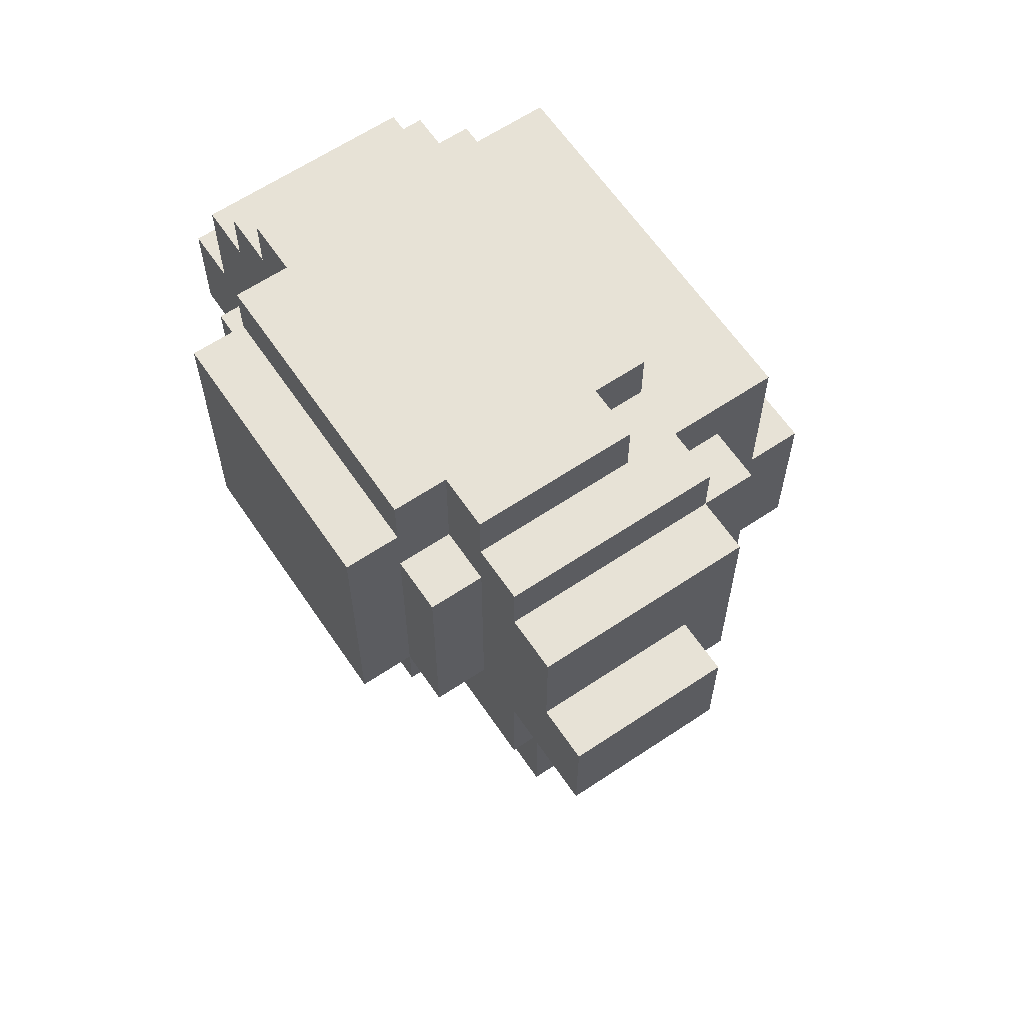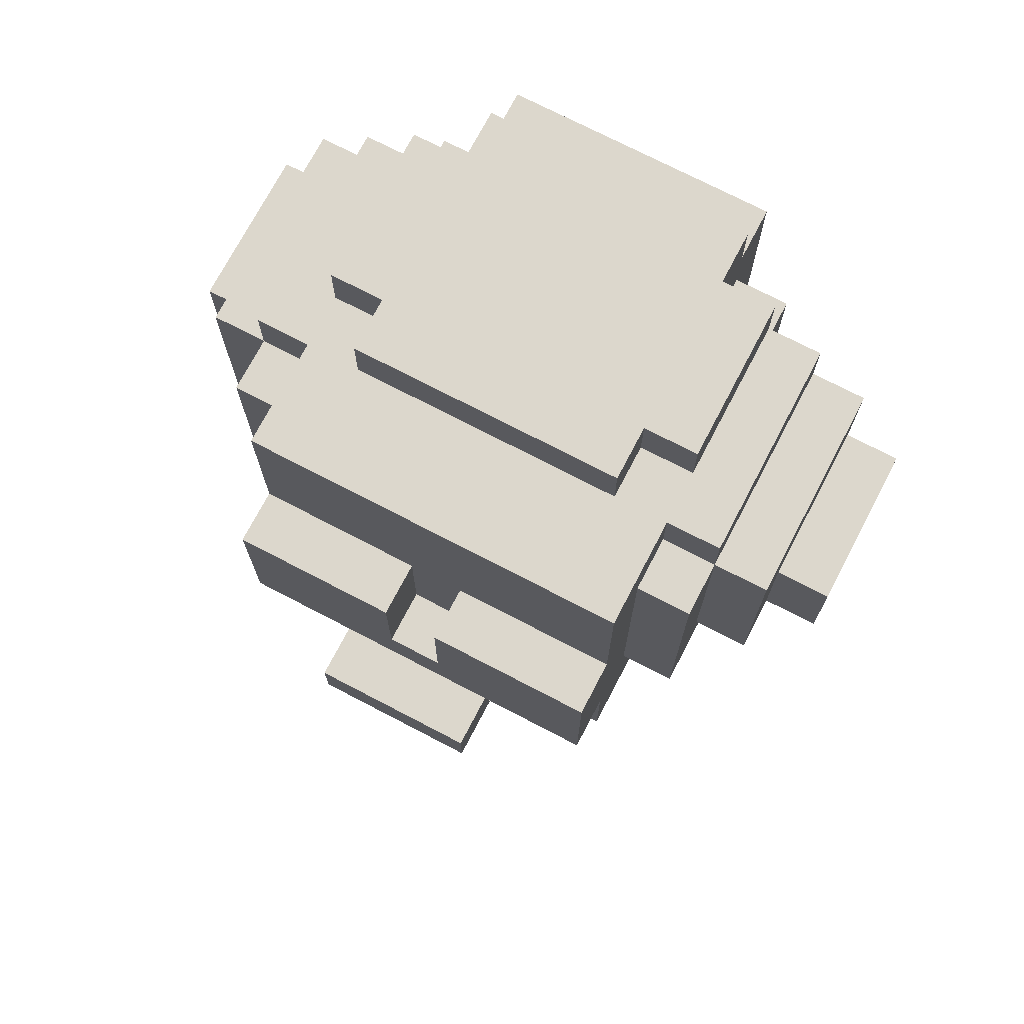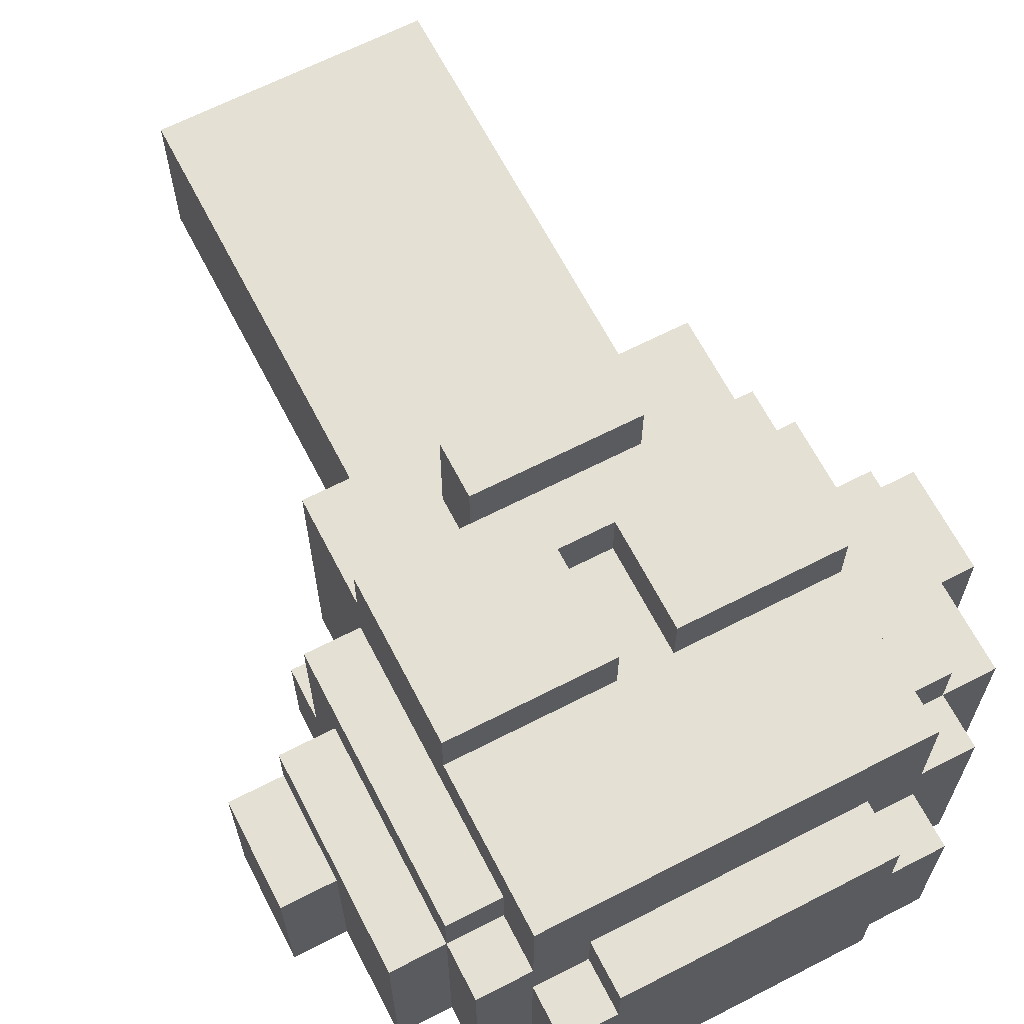
<metadata>
{"format":"obj","ext":"obj","renderer":"f3d","projection":"perspective","resolution":1024,"background":"white","views":[{"elev":62.9,"azim":-124.1,"up":"+Y"},{"elev":72.8,"azim":27.6,"up":"+Y"},{"elev":65.5,"azim":152.7,"up":"+Z"}]}
</metadata>
<code>
g velha_main
v -6.5 18 -1.5
v -6.5 18 -4.5
v -6.5 20 -1.5
v -6.5 20 -4.5
v -5.5 18 -0.5
v -5.5 18 -1.5
v -5.5 20 -1.5
v -5.5 20 -4.5
v -5.5 22 -0.5
v -5.5 22 -4.5
v -4.5 16 -2.5
v -4.5 16 -4.5
v -4.5 17 0.5
v -4.5 17 -2.5
v -4.5 18 -0.5
v -4.5 18 -2.5
v -4.5 18 -4.5
v -4.5 20 0.5
v -4.5 20 -0.5
v -4.5 22 0.5
v -4.5 22 -0.5
v -4.5 22 -4.5
v -4.5 23 -0.5
v -4.5 23 -4.5
v -3.5 15 1.5
v -3.5 15 -3.5
v -3.5 16 -2.5
v -3.5 16 -3.5
v -3.5 17 2.5
v -3.5 17 1.5
v -3.5 17 0.5
v -3.5 17 -2.5
v -3.5 18 -4.5
v -3.5 18 -5.5
v -3.5 20 2.5
v -3.5 20 1.5
v -3.5 20 0.5
v -3.5 22 1.5
v -3.5 22 0.5
v -3.5 22 -0.5
v -3.5 22 -4.5
v -3.5 22 -5.5
v -3.5 23 1.5
v -3.5 23 -0.5
v -3.5 23 -1.5
v -3.5 23 -4.5
v -3.5 24 -1.5
v -3.5 24 -4.5
v -2.5 7 0.5
v -2.5 7 -2.5
v -2.5 9 0.5
v -2.5 9 -2.5
v -2.5 10 -1.5
v -2.5 10 -2.5
v -2.5 11 -1.5
v -2.5 11 -2.5
v -2.5 12 -0.5
v -2.5 12 -1.5
v -2.5 13 -0.5
v -2.5 13 -1.5
v -2.5 14 0.5
v -2.5 14 -1.5
v -2.5 15 0.5
v -2.5 15 -1.5
v -2.5 15 -2.5
v -2.5 17 -4.5
v -2.5 17 -5.5
v -2.5 18 -4.5
v -2.5 18 -5.5
v -2.5 18 -6.5
v -2.5 22 -4.5
v -2.5 22 -5.5
v -2.5 23 -0.5
v -2.5 23 -1.5
v -2.5 23 -5.5
v -2.5 23 -6.5
v -2.5 24 -0.5
v -2.5 24 -1.5
v -2.5 24 -4.5
v -2.5 24 -5.5
v -1.5 16 3.5
v -1.5 16 1.5
v -1.5 17 3.5
v -1.5 17 2.5
v -1.5 17 1.5
v 0.5 18 2.5
v 0.5 18 1.5
v 0.5 20 2.5
v 0.5 20 1.5
v -0.5 18 2.5
v -0.5 18 1.5
v -0.5 20 2.5
v -0.5 20 1.5
v 1.5 16 3.5
v 1.5 16 1.5
v 1.5 17 3.5
v 1.5 17 2.5
v 1.5 17 1.5
v 2.5 7 0.5
v 2.5 7 -2.5
v 2.5 9 0.5
v 2.5 9 -2.5
v 2.5 11 0.5
v 2.5 11 -0.5
v 2.5 12 0.5
v 2.5 12 -0.5
v 2.5 12 -1.5
v 2.5 12 -2.5
v 2.5 13 -1.5
v 2.5 13 -2.5
v 2.5 14 0.5
v 2.5 14 -1.5
v 2.5 15 0.5
v 2.5 15 -1.5
v 2.5 15 -2.5
v 2.5 17 -4.5
v 2.5 17 -5.5
v 2.5 18 -4.5
v 2.5 18 -5.5
v 2.5 18 -6.5
v 2.5 22 -4.5
v 2.5 22 -5.5
v 2.5 23 -0.5
v 2.5 23 -1.5
v 2.5 23 -5.5
v 2.5 23 -6.5
v 2.5 24 -0.5
v 2.5 24 -1.5
v 2.5 24 -4.5
v 2.5 24 -5.5
v 3.5 15 1.5
v 3.5 15 -3.5
v 3.5 16 -2.5
v 3.5 16 -3.5
v 3.5 17 2.5
v 3.5 17 1.5
v 3.5 17 0.5
v 3.5 17 -0.5
v 3.5 17 -2.5
v 3.5 18 -4.5
v 3.5 18 -5.5
v 3.5 20 2.5
v 3.5 20 1.5
v 3.5 20 0.5
v 3.5 21 1.5
v 3.5 21 0.5
v 3.5 22 1.5
v 3.5 22 0.5
v 3.5 22 -0.5
v 3.5 22 -4.5
v 3.5 22 -5.5
v 3.5 23 1.5
v 3.5 23 -0.5
v 3.5 23 -1.5
v 3.5 23 -4.5
v 3.5 24 -1.5
v 3.5 24 -4.5
v 4.5 16 -2.5
v 4.5 16 -4.5
v 4.5 17 0.5
v 4.5 17 -0.5
v 4.5 17 -2.5
v 4.5 18 -0.5
v 4.5 18 -2.5
v 4.5 18 -4.5
v 4.5 20 0.5
v 4.5 20 -0.5
v 4.5 22 0.5
v 4.5 22 -0.5
v 4.5 22 -4.5
v 4.5 23 -0.5
v 4.5 23 -4.5
v 5.5 18 -0.5
v 5.5 18 -1.5
v 5.5 20 -1.5
v 5.5 20 -4.5
v 5.5 22 -0.5
v 5.5 22 -4.5
v 6.5 18 -1.5
v 6.5 18 -4.5
v 6.5 20 -1.5
v 6.5 20 -4.5
v -1.5 16 3.5
v -1.5 17 3.5
v 1.5 16 3.5
v 1.5 17 3.5
v -3.5 17 2.5
v -3.5 20 2.5
v -2.5 18 2.5
v -2.5 20 2.5
v -1.5 17 2.5
v -1.5 18 2.5
v -1.5 20 2.5
v -0.5 18 2.5
v -0.5 20 2.5
v 0.5 18 2.5
v 0.5 20 2.5
v 1.5 17 2.5
v 1.5 18 2.5
v 1.5 20 2.5
v 2.5 18 2.5
v 2.5 20 2.5
v 3.5 17 2.5
v 3.5 20 2.5
v -3.5 15 1.5
v -3.5 17 1.5
v -3.5 20 1.5
v -3.5 22 1.5
v -3.5 23 1.5
v -2.5 20 1.5
v -2.5 21 1.5
v -2.5 22 1.5
v -1.5 16 1.5
v -1.5 17 1.5
v -1.5 20 1.5
v -1.5 21 1.5
v -1.5 22 1.5
v -0.5 18 1.5
v -0.5 20 1.5
v 0.5 18 1.5
v 0.5 20 1.5
v 1.5 16 1.5
v 1.5 17 1.5
v 1.5 20 1.5
v 1.5 21 1.5
v 1.5 22 1.5
v 2.5 20 1.5
v 3.5 15 1.5
v 3.5 17 1.5
v 3.5 20 1.5
v 3.5 21 1.5
v 3.5 22 1.5
v 3.5 23 1.5
v -4.5 17 0.5
v -4.5 20 0.5
v -4.5 22 0.5
v -3.5 17 0.5
v -3.5 20 0.5
v -3.5 22 0.5
v -2.5 7 0.5
v -2.5 9 0.5
v -2.5 14 0.5
v -2.5 15 0.5
v -1.5 11 0.5
v -1.5 12 0.5
v -1.5 13 0.5
v -1.5 14 0.5
v -0.5 9 0.5
v -0.5 10 0.5
v -0.5 11 0.5
v -0.5 12 0.5
v -0.5 13 0.5
v -0.5 14 0.5
v 0.5 9 0.5
v 0.5 10 0.5
v 0.5 13 0.5
v 0.5 14 0.5
v 1.5 11 0.5
v 1.5 12 0.5
v 1.5 13 0.5
v 1.5 14 0.5
v 2.5 7 0.5
v 2.5 9 0.5
v 2.5 11 0.5
v 2.5 12 0.5
v 2.5 14 0.5
v 2.5 15 0.5
v 3.5 17 0.5
v 3.5 20 0.5
v 3.5 21 0.5
v 3.5 22 0.5
v 4.5 17 0.5
v 4.5 20 0.5
v 4.5 22 0.5
v -5.5 18 -0.5
v -5.5 22 -0.5
v -4.5 18 -0.5
v -4.5 20 -0.5
v -4.5 22 -0.5
v -4.5 23 -0.5
v -3.5 22 -0.5
v -3.5 23 -0.5
v -2.5 23 -0.5
v -2.5 24 -0.5
v 2.5 23 -0.5
v 2.5 24 -0.5
v 3.5 22 -0.5
v 3.5 23 -0.5
v 4.5 18 -0.5
v 4.5 20 -0.5
v 4.5 22 -0.5
v 4.5 23 -0.5
v 5.5 18 -0.5
v 5.5 22 -0.5
v -6.5 18 -1.5
v -6.5 20 -1.5
v -5.5 18 -1.5
v -5.5 20 -1.5
v -3.5 23 -1.5
v -3.5 24 -1.5
v -2.5 23 -1.5
v -2.5 24 -1.5
v 2.5 23 -1.5
v 2.5 24 -1.5
v 3.5 23 -1.5
v 3.5 24 -1.5
v 5.5 18 -1.5
v 5.5 20 -1.5
v 6.5 18 -1.5
v 6.5 20 -1.5
v -4.5 16 -2.5
v -4.5 17 -2.5
v -3.5 16 -2.5
v -3.5 17 -2.5
v 3.5 16 -2.5
v 3.5 17 -2.5
v 4.5 16 -2.5
v 4.5 17 -2.5
v -2.5 7 -2.5
v -2.5 9 -2.5
v -2.5 10 -2.5
v -2.5 11 -2.5
v -2.5 15 -2.5
v -1.5 10 -2.5
v -1.5 11 -2.5
v -0.5 12 -2.5
v -0.5 13 -2.5
v 0.5 10 -2.5
v 0.5 11 -2.5
v 0.5 12 -2.5
v 0.5 13 -2.5
v 1.5 10 -2.5
v 1.5 11 -2.5
v 1.5 12 -2.5
v 1.5 13 -2.5
v 2.5 7 -2.5
v 2.5 9 -2.5
v 2.5 12 -2.5
v 2.5 13 -2.5
v 2.5 15 -2.5
v -3.5 15 -3.5
v -3.5 16 -3.5
v -2.5 15 -3.5
v -2.5 16 -3.5
v 2.5 15 -3.5
v 2.5 16 -3.5
v 3.5 15 -3.5
v 3.5 16 -3.5
v -6.5 18 -4.5
v -6.5 20 -4.5
v -5.5 20 -4.5
v -5.5 22 -4.5
v -4.5 16 -4.5
v -4.5 18 -4.5
v -4.5 22 -4.5
v -4.5 23 -4.5
v -3.5 18 -4.5
v -3.5 22 -4.5
v -3.5 23 -4.5
v -3.5 24 -4.5
v -2.5 17 -4.5
v -2.5 18 -4.5
v -2.5 22 -4.5
v -2.5 24 -4.5
v 2.5 17 -4.5
v 2.5 18 -4.5
v 2.5 22 -4.5
v 2.5 24 -4.5
v 3.5 18 -4.5
v 3.5 22 -4.5
v 3.5 23 -4.5
v 3.5 24 -4.5
v 4.5 16 -4.5
v 4.5 18 -4.5
v 4.5 22 -4.5
v 4.5 23 -4.5
v 5.5 20 -4.5
v 5.5 22 -4.5
v 6.5 18 -4.5
v 6.5 20 -4.5
v -3.5 18 -5.5
v -3.5 22 -5.5
v -2.5 17 -5.5
v -2.5 18 -5.5
v -2.5 22 -5.5
v -2.5 23 -5.5
v -2.5 24 -5.5
v 2.5 17 -5.5
v 2.5 18 -5.5
v 2.5 22 -5.5
v 2.5 23 -5.5
v 2.5 24 -5.5
v 3.5 18 -5.5
v 3.5 22 -5.5
v -2.5 18 -6.5
v -2.5 23 -6.5
v 2.5 18 -6.5
v 2.5 23 -6.5
v -2.5 7 0.5
v 2.5 7 0.5
v -2.5 7 -2.5
v 2.5 7 -2.5
v -3.5 15 1.5
v 3.5 15 1.5
v -2.5 15 0.5
v 2.5 15 0.5
v -2.5 15 -1.5
v 2.5 15 -1.5
v -2.5 15 -2.5
v 2.5 15 -2.5
v -3.5 15 -3.5
v -2.5 15 -3.5
v 2.5 15 -3.5
v 3.5 15 -3.5
v -1.5 16 3.5
v 1.5 16 3.5
v -1.5 16 1.5
v 1.5 16 1.5
v -4.5 16 -2.5
v -3.5 16 -2.5
v 3.5 16 -2.5
v 4.5 16 -2.5
v -3.5 16 -3.5
v -2.5 16 -3.5
v 2.5 16 -3.5
v 3.5 16 -3.5
v -4.5 16 -4.5
v 4.5 16 -4.5
v -3.5 17 2.5
v -1.5 17 2.5
v 1.5 17 2.5
v 3.5 17 2.5
v -3.5 17 1.5
v -1.5 17 1.5
v 1.5 17 1.5
v 3.5 17 1.5
v -4.5 17 0.5
v -3.5 17 0.5
v 3.5 17 0.5
v 4.5 17 0.5
v 3.5 17 -0.5
v 4.5 17 -0.5
v -4.5 17 -2.5
v -3.5 17 -2.5
v 3.5 17 -2.5
v 4.5 17 -2.5
v -2.5 17 -4.5
v 2.5 17 -4.5
v -2.5 17 -5.5
v 2.5 17 -5.5
v -5.5 18 -0.5
v -4.5 18 -0.5
v 4.5 18 -0.5
v 5.5 18 -0.5
v -6.5 18 -1.5
v -5.5 18 -1.5
v 5.5 18 -1.5
v 6.5 18 -1.5
v -4.5 18 -2.5
v 4.5 18 -2.5
v -6.5 18 -4.5
v -4.5 18 -4.5
v -3.5 18 -4.5
v -2.5 18 -4.5
v 2.5 18 -4.5
v 3.5 18 -4.5
v 4.5 18 -4.5
v 6.5 18 -4.5
v -3.5 18 -5.5
v -2.5 18 -5.5
v 2.5 18 -5.5
v 3.5 18 -5.5
v -2.5 18 -6.5
v 2.5 18 -6.5
v -1.5 17 3.5
v 1.5 17 3.5
v -1.5 17 2.5
v 1.5 17 2.5
v -0.5 18 2.5
v 0.5 18 2.5
v -0.5 18 1.5
v 0.5 18 1.5
v -3.5 20 2.5
v -2.5 20 2.5
v -1.5 20 2.5
v -0.5 20 2.5
v 0.5 20 2.5
v 1.5 20 2.5
v 2.5 20 2.5
v 3.5 20 2.5
v -3.5 20 1.5
v -2.5 20 1.5
v -1.5 20 1.5
v -0.5 20 1.5
v 0.5 20 1.5
v 1.5 20 1.5
v 2.5 20 1.5
v 3.5 20 1.5
v -6.5 20 -1.5
v -5.5 20 -1.5
v 5.5 20 -1.5
v 6.5 20 -1.5
v -6.5 20 -4.5
v -5.5 20 -4.5
v 5.5 20 -4.5
v 6.5 20 -4.5
v -4.5 22 0.5
v -3.5 22 0.5
v 3.5 22 0.5
v 4.5 22 0.5
v -5.5 22 -0.5
v -4.5 22 -0.5
v -3.5 22 -0.5
v 3.5 22 -0.5
v 4.5 22 -0.5
v 5.5 22 -0.5
v -5.5 22 -4.5
v -4.5 22 -4.5
v -3.5 22 -4.5
v -2.5 22 -4.5
v 2.5 22 -4.5
v 3.5 22 -4.5
v 4.5 22 -4.5
v 5.5 22 -4.5
v -3.5 22 -5.5
v -2.5 22 -5.5
v 2.5 22 -5.5
v 3.5 22 -5.5
v -3.5 23 1.5
v 3.5 23 1.5
v -4.5 23 -0.5
v -3.5 23 -0.5
v -2.5 23 -0.5
v 2.5 23 -0.5
v 3.5 23 -0.5
v 4.5 23 -0.5
v -3.5 23 -1.5
v -2.5 23 -1.5
v 2.5 23 -1.5
v 3.5 23 -1.5
v -4.5 23 -4.5
v -3.5 23 -4.5
v 3.5 23 -4.5
v 4.5 23 -4.5
v -2.5 23 -5.5
v 2.5 23 -5.5
v -2.5 23 -6.5
v 2.5 23 -6.5
v -2.5 24 -0.5
v 2.5 24 -0.5
v -3.5 24 -1.5
v -2.5 24 -1.5
v 2.5 24 -1.5
v 3.5 24 -1.5
v -3.5 24 -4.5
v -2.5 24 -4.5
v 2.5 24 -4.5
v 3.5 24 -4.5
v -2.5 24 -5.5
v 2.5 24 -5.5
f 3 2 1
f 4 2 3
f 7 6 5
f 9 7 5
f 9 8 7
f 10 8 9
f 14 12 11
f 15 14 13
f 16 12 14
f 16 14 15
f 17 12 16
f 18 15 13
f 19 15 18
f 20 19 18
f 21 19 20
f 23 22 21
f 24 22 23
f 27 26 25
f 28 26 27
f 30 27 25
f 31 27 30
f 32 27 31
f 35 30 29
f 36 31 30
f 36 30 35
f 37 31 36
f 38 37 36
f 39 37 38
f 41 34 33
f 42 34 41
f 43 40 39
f 43 39 38
f 44 40 43
f 47 46 45
f 48 46 47
f 51 50 49
f 52 50 51
f 53 52 51
f 54 52 53
f 55 53 51
f 55 54 53
f 56 54 55
f 57 55 51
f 57 56 55
f 58 56 57
f 59 57 51
f 59 58 57
f 60 56 58
f 60 58 59
f 61 59 51
f 61 60 59
f 62 56 60
f 62 60 61
f 63 62 61
f 64 56 62
f 64 62 63
f 65 56 64
f 68 67 66
f 69 67 68
f 72 70 69
f 75 70 72
f 75 72 71
f 76 70 75
f 77 74 73
f 78 74 77
f 79 75 71
f 80 75 79
f 83 82 81
f 84 82 83
f 85 82 84
f 88 87 86
f 89 87 88
f 90 91 92
f 92 91 93
f 94 95 96
f 96 95 97
f 97 95 98
f 99 100 101
f 101 100 102
f 101 102 103
f 103 102 104
f 103 104 105
f 104 102 106
f 105 104 106
f 106 102 107
f 107 102 108
f 105 106 109
f 106 107 109
f 107 108 109
f 109 108 110
f 105 109 111
f 109 110 111
f 111 110 112
f 111 112 113
f 112 110 114
f 113 112 114
f 114 110 115
f 116 117 118
f 118 117 119
f 119 120 122
f 122 120 125
f 121 122 125
f 125 120 126
f 123 124 127
f 127 124 128
f 121 125 129
f 129 125 130
f 131 132 133
f 133 132 134
f 131 133 136
f 136 133 137
f 137 133 138
f 138 133 139
f 135 136 142
f 136 137 143
f 142 136 143
f 143 137 144
f 143 144 145
f 145 144 146
f 145 146 147
f 147 146 148
f 140 141 150
f 150 141 151
f 148 149 152
f 147 148 152
f 152 149 153
f 154 155 156
f 156 155 157
f 158 159 162
f 160 161 163
f 161 162 163
f 162 159 164
f 163 162 164
f 164 159 165
f 160 163 166
f 166 163 167
f 166 167 168
f 168 167 169
f 169 170 171
f 171 170 172
f 173 174 175
f 173 175 177
f 175 176 177
f 177 176 178
f 179 180 181
f 181 180 182
f 185 184 183
f 186 184 185
f 189 188 187
f 190 188 189
f 191 189 187
f 192 190 189
f 192 189 191
f 193 190 192
f 194 192 191
f 194 193 192
f 195 193 194
f 196 194 191
f 198 196 191
f 199 197 196
f 199 196 198
f 200 197 199
f 201 199 198
f 201 200 199
f 202 200 201
f 203 201 198
f 203 202 201
f 204 202 203
f 210 208 207
f 211 208 210
f 212 209 208
f 212 208 211
f 213 206 205
f 214 206 213
f 215 211 210
f 216 212 211
f 216 211 215
f 217 209 212
f 217 212 216
f 219 216 215
f 219 217 216
f 220 219 218
f 221 217 219
f 221 219 220
f 222 213 205
f 224 217 221
f 225 217 224
f 226 209 217
f 226 217 225
f 227 225 224
f 228 223 222
f 228 222 205
f 229 223 228
f 230 225 227
f 231 226 225
f 231 225 230
f 232 209 226
f 232 226 231
f 233 209 232
f 237 235 234
f 238 236 235
f 238 235 237
f 239 236 238
f 244 242 241
f 245 242 244
f 246 242 245
f 247 243 242
f 247 242 246
f 248 241 240
f 248 244 241
f 249 244 248
f 250 245 244
f 250 244 249
f 251 246 245
f 251 245 250
f 252 247 246
f 252 246 251
f 253 243 247
f 253 247 252
f 254 249 248
f 254 248 240
f 255 252 251
f 255 249 254
f 255 250 249
f 255 253 252
f 255 251 250
f 256 253 255
f 257 243 253
f 257 253 256
f 258 256 255
f 258 255 254
f 259 256 258
f 260 257 256
f 260 256 259
f 261 243 257
f 261 257 260
f 262 254 240
f 263 258 254
f 263 254 262
f 264 259 258
f 264 258 263
f 265 260 259
f 265 259 264
f 265 261 260
f 266 243 261
f 266 261 265
f 267 243 266
f 272 269 268
f 273 271 270
f 273 269 272
f 273 270 269
f 274 271 273
f 277 276 275
f 278 276 277
f 279 276 278
f 281 280 279
f 282 280 281
f 285 284 283
f 286 284 285
f 291 288 287
f 292 288 291
f 293 290 289
f 293 291 290
f 294 291 293
f 297 296 295
f 298 296 297
f 301 300 299
f 302 300 301
f 305 304 303
f 306 304 305
f 309 308 307
f 310 308 309
f 313 312 311
f 314 312 313
f 317 316 315
f 318 316 317
f 320 321 324
f 321 322 324
f 322 323 325
f 324 322 325
f 324 325 326
f 325 323 326
f 326 323 327
f 320 324 328
f 324 326 328
f 328 326 329
f 326 327 330
f 329 326 330
f 327 323 331
f 330 327 331
f 328 329 332
f 320 328 332
f 329 330 333
f 332 329 333
f 330 331 333
f 333 331 334
f 331 323 335
f 334 331 335
f 319 320 336
f 320 332 337
f 336 320 337
f 333 334 337
f 332 333 337
f 334 335 338
f 337 334 338
f 335 323 339
f 338 335 339
f 339 323 340
f 341 342 343
f 343 342 344
f 343 344 345
f 345 344 346
f 345 346 347
f 347 346 348
f 349 350 351
f 349 351 354
f 351 352 354
f 354 352 355
f 353 354 357
f 355 356 357
f 354 355 357
f 357 356 358
f 358 356 359
f 353 357 361
f 361 357 362
f 359 360 363
f 358 359 363
f 363 360 364
f 353 361 365
f 365 366 369
f 367 368 370
f 370 368 371
f 371 368 372
f 353 365 373
f 365 369 373
f 370 371 373
f 369 370 373
f 373 371 374
f 374 371 375
f 375 371 376
f 374 375 377
f 377 375 378
f 374 377 379
f 379 377 380
f 381 382 384
f 384 382 385
f 383 384 388
f 388 384 389
f 386 387 391
f 391 387 392
f 389 390 393
f 393 390 394
f 395 396 397
f 397 396 398
f 401 400 399
f 402 400 401
f 405 404 403
f 406 404 405
f 407 405 403
f 408 404 406
f 409 407 403
f 410 404 408
f 411 409 403
f 412 410 409
f 412 409 411
f 413 404 410
f 413 410 412
f 414 404 413
f 417 416 415
f 418 416 417
f 423 420 419
f 426 422 421
f 427 425 424
f 427 426 425
f 427 423 419
f 427 424 423
f 428 422 426
f 428 426 427
f 433 430 429
f 434 430 433
f 435 432 431
f 436 432 435
f 441 440 439
f 442 440 441
f 443 438 437
f 444 438 443
f 445 442 441
f 446 442 445
f 449 448 447
f 450 448 449
f 456 452 451
f 457 454 453
f 459 456 455
f 459 452 456
f 460 458 457
f 460 457 453
f 461 459 455
f 462 459 461
f 467 458 460
f 468 458 467
f 469 464 463
f 470 464 469
f 471 466 465
f 472 466 471
f 473 471 470
f 474 471 473
f 475 476 477
f 477 476 478
f 479 480 481
f 481 480 482
f 483 484 491
f 484 485 492
f 491 484 492
f 485 486 493
f 492 485 493
f 493 486 494
f 487 488 495
f 488 489 496
f 495 488 496
f 489 490 497
f 496 489 497
f 497 490 498
f 499 500 503
f 503 500 504
f 501 502 505
f 505 502 506
f 507 508 512
f 512 508 513
f 509 510 514
f 514 510 515
f 511 512 517
f 517 512 518
f 515 516 523
f 523 516 524
f 519 520 525
f 525 520 526
f 521 522 527
f 527 522 528
f 529 530 532
f 532 530 533
f 533 530 534
f 534 530 535
f 531 532 537
f 532 533 537
f 537 533 538
f 535 536 539
f 534 535 539
f 539 536 540
f 531 537 541
f 541 537 542
f 540 536 543
f 543 536 544
f 545 546 547
f 547 546 548
f 549 550 552
f 552 550 553
f 551 552 555
f 553 554 555
f 552 553 555
f 555 554 556
f 556 554 557
f 557 554 558
f 556 557 559
f 559 557 560

</code>
